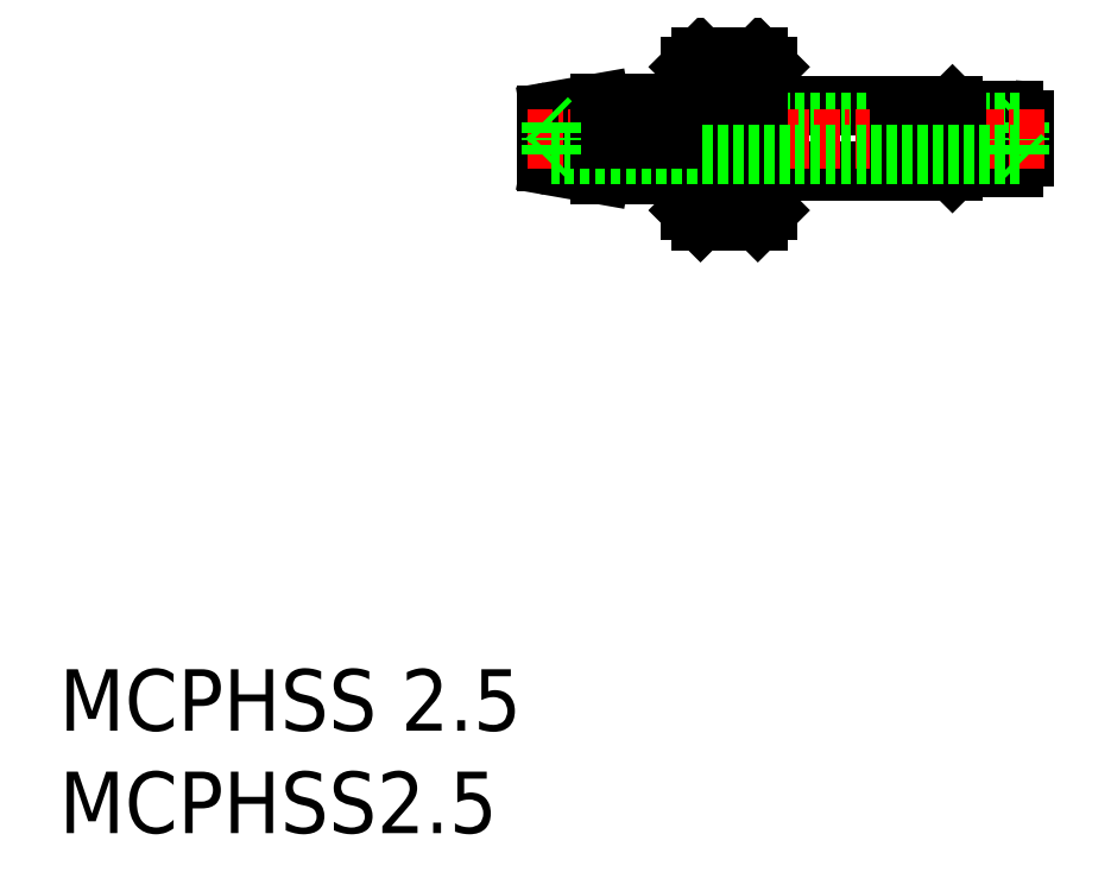
<metadata>
{"format":"dxf","ext":"dxf","renderer":"ezdxf+matplotlib","layout":"modelspace","background":"white","min_lineweight":24,"dpi":150}
</metadata>
<code>
0
SECTION
2
ENTITIES
0
INSERT
8
0
2
*U6
10
0
20
0
30
0
0
INSERT
8
0
2
*U7
10
0
20
0
30
0
0
LINE
8
0
10
34.6
20
33.91
30
0
11
34.6
21
30.41
31
0
0
ARC
8
0
10
34.7
20
32.21
30
0
40
0.1
50
90
51
180
0
LINE
8
0
10
31.3
20
29.91
30
0
11
34.1
21
29.91
31
0
0
LINE
8
0
10
30.8
20
33.91
30
0
11
30.8
21
30.41
31
0
0
LINE
8
0
10
47.1
20
33.91
30
0
11
47.1
21
33.01
31
0
0
LINE
8
0
10
46.6
20
32.51
30
0
11
43.8
21
32.51
31
0
0
LINE
8
0
10
42.6
20
33.91
30
0
11
42.6
21
32.31
31
0
0
ARC
8
0
10
46.6
20
33.01
30
0
40
0.5
50
270
51
0
0
LINE
8
0
10
43.8
20
33.91
30
0
11
43.8
21
32.51
31
0
0
LINE
8
0
10
43.8
20
32.51
30
0
11
43.6
21
32.31
31
0
0
LINE
8
0
10
43.6
20
32.31
30
0
11
43.6
21
33.91
31
0
0
LINE
8
0
10
47.1
20
34.81
30
0
11
47.1
21
33.91
31
0
0
LINE
8
0
10
46.6
20
35.31
30
0
11
43.8
21
35.31
31
0
0
ARC
8
0
10
46.6
20
34.81
30
0
40
0.5
50
0
51
90
0
LINE
8
0
10
43.8
20
35.31
30
0
11
43.6
21
35.51
31
0
0
LINE
8
0
10
43.6
20
35.51
30
0
11
42.6
21
35.51
31
0
0
LINE
8
0
10
47.1
20
34.91
30
0
11
46.9
21
34.71
31
0
0
LINE
8
0
10
46.9
20
34.71
30
0
11
46.9
21
33.91
31
0
0
LINE
8
0
10
41
20
33.91
30
0
11
41
21
32.31
31
0
0
ARC
8
0
10
41.78
20
31.86
30
0
40
0.9
50
90
51
150
0
ARC
8
0
10
41.82
20
31.86
30
0
40
0.9
50
30
51
90
0
LINE
8
0
10
41.78
20
32.76
30
0
11
41.82
21
32.76
31
0
0
LINE
8
0
10
43.6
20
32.31
30
0
11
42.6
21
32.31
31
0
0
ARC
8
0
10
41.78
20
35.96
30
0
40
0.9
50
210
51
270
0
ARC
8
0
10
41.82
20
35.96
30
0
40
0.9
50
270
51
330
0
LINE
8
0
10
41.78
20
35.06
30
0
11
41.82
21
35.06
31
0
0
LINE
8
0
10
41
20
32.31
30
0
11
34.7
21
32.31
31
0
0
LINE
8
0
10
41
20
35.51
30
0
11
34.7
21
35.51
31
0
0
LINE
8
0
10
31.3
20
29.91
30
0
11
30.8
21
30.41
31
0
0
LINE
8
0
10
34.6
20
30.41
30
0
11
34.1
21
29.91
31
0
0
LINE
8
0
10
31.3
20
29.91
30
0
11
31.3
21
33.91
31
0
0
LINE
8
0
10
34.1
20
29.91
30
0
11
34.1
21
33.91
31
0
0
LINE
8
0
10
31.3
20
37.91
30
0
11
34.1
21
37.91
31
0
0
LINE
8
0
10
31.3
20
37.91
30
0
11
30.8
21
37.41
31
0
0
LINE
8
0
10
34.6
20
37.41
30
0
11
34.1
21
37.91
31
0
0
ARC
8
0
10
34.7
20
35.61
30
0
40
0.1
50
180
51
270
0
LINE
8
0
10
34.6
20
33.91
30
0
11
34.6
21
37.41
31
0
0
LINE
8
0
10
46.9
20
34.71
30
0
11
24
21
34.71
31
0
0
LINE
8
0
10
30.4
20
32.61
30
0
11
29.8
21
32.61
31
0
0
LINE
8
0
10
29.4
20
32.16
30
0
11
26.8
21
32.61
31
0
0
LINE
8
0
10
26.4
20
32.16
30
0
11
23.96
21
32.58
31
0
0
LINE
8
0
10
23.8
20
33.91
30
0
11
23.8
21
32.78
31
0
0
LINE
8
0
10
26.4
20
32.16
30
0
11
26.8
21
32.16
31
0
0
LINE
8
0
10
26.4
20
33.91
30
0
11
26.4
21
32.16
31
0
0
LINE
8
0
10
26.8
20
33.91
30
0
11
26.8
21
32.16
31
0
0
LINE
8
0
10
29.4
20
32.16
30
0
11
29.8
21
32.16
31
0
0
LINE
8
0
10
29.4
20
33.91
30
0
11
29.4
21
32.16
31
0
0
LINE
8
0
10
29.8
20
33.91
30
0
11
29.8
21
32.16
31
0
0
ARC
8
0
10
24
20
32.78
30
0
40
0.2
50
180
51
260
0
ARC
8
0
10
30.4
20
32.21
30
0
40
0.4
50
0
51
90
0
LINE
8
0
10
30.4
20
35.21
30
0
11
29.8
21
35.21
31
0
0
LINE
8
0
10
29.4
20
35.66
30
0
11
26.8
21
35.2
31
0
0
LINE
8
0
10
26.4
20
35.66
30
0
11
23.96
21
35.23
31
0
0
LINE
8
0
10
26.4
20
35.66
30
0
11
26.8
21
35.66
31
0
0
LINE
8
0
10
29.4
20
35.66
30
0
11
29.8
21
35.66
31
0
0
ARC
8
0
10
24
20
35.03
30
0
40
0.2
50
100
51
180
0
LINE
8
0
10
23.8
20
35.03
30
0
11
23.8
21
33.91
31
0
0
ARC
8
0
10
30.4
20
35.61
30
0
40
0.4
50
270
51
0
0
LINE
8
0
10
26.8
20
35.2
30
0
11
26.8
21
35.66
31
0
0
LINE
8
0
10
29.8
20
35.21
30
0
11
29.8
21
35.66
31
0
0
LINE
8
0
10
30.8
20
33.91
30
0
11
30.8
21
37.41
31
0
0
LINE
8
CENTER
10
48.1
20
33.91
30
0
11
22.8
21
33.91
31
0
0
LINE
8
0
10
42.6
20
33.91
30
0
11
42.6
21
35.51
31
0
0
LINE
8
0
10
43.8
20
33.91
30
0
11
43.8
21
35.31
31
0
0
LINE
8
0
10
43.6
20
35.51
30
0
11
43.6
21
33.91
31
0
0
LINE
8
0
10
47.1
20
32.91
30
0
11
46.9
21
33.11
31
0
0
LINE
8
0
10
46.9
20
33.11
30
0
11
46.9
21
33.91
31
0
0
LINE
8
0
10
41
20
33.91
30
0
11
41
21
35.51
31
0
0
LINE
8
0
10
31.3
20
37.91
30
0
11
31.3
21
33.91
31
0
0
LINE
8
0
10
34.1
20
37.91
30
0
11
34.1
21
33.91
31
0
0
LINE
8
0
10
46.9
20
33.11
30
0
11
24
21
33.11
31
0
0
LINE
8
0
10
26.4
20
33.91
30
0
11
26.4
21
35.66
31
0
0
LINE
8
0
10
26.8
20
33.91
30
0
11
26.8
21
35.66
31
0
0
LINE
8
0
10
29.4
20
33.91
30
0
11
29.4
21
35.66
31
0
0
LINE
8
0
10
29.8
20
33.91
30
0
11
29.8
21
35.66
31
0
0
LINE
8
0
10
23.8
20
34.91
30
0
11
24
21
34.71
31
0
0
LINE
8
0
10
24
20
34.71
30
0
11
24
21
33.91
31
0
0
LINE
8
0
10
23.8
20
32.91
30
0
11
24
21
33.11
31
0
0
LINE
8
0
10
24
20
33.11
30
0
11
24
21
33.91
31
0
0
ENDSEC
0
EOF

</code>
